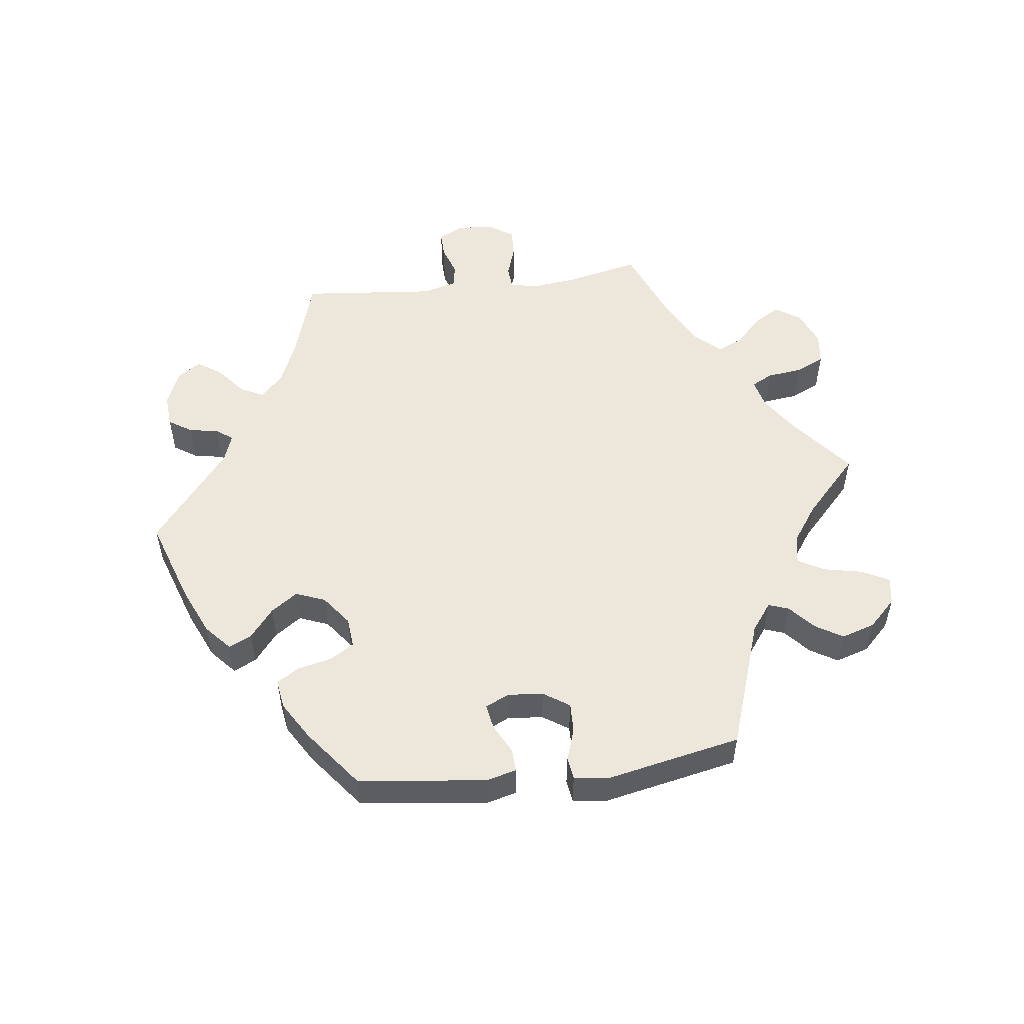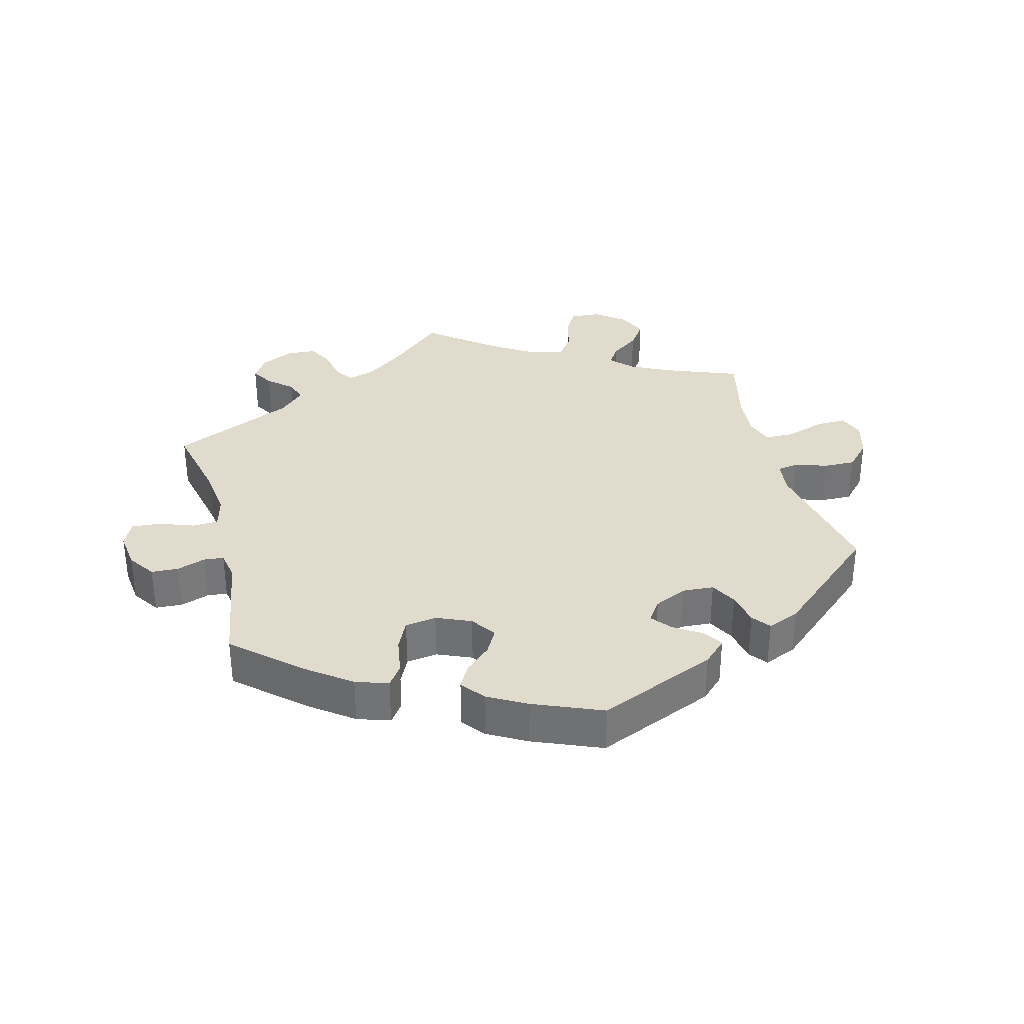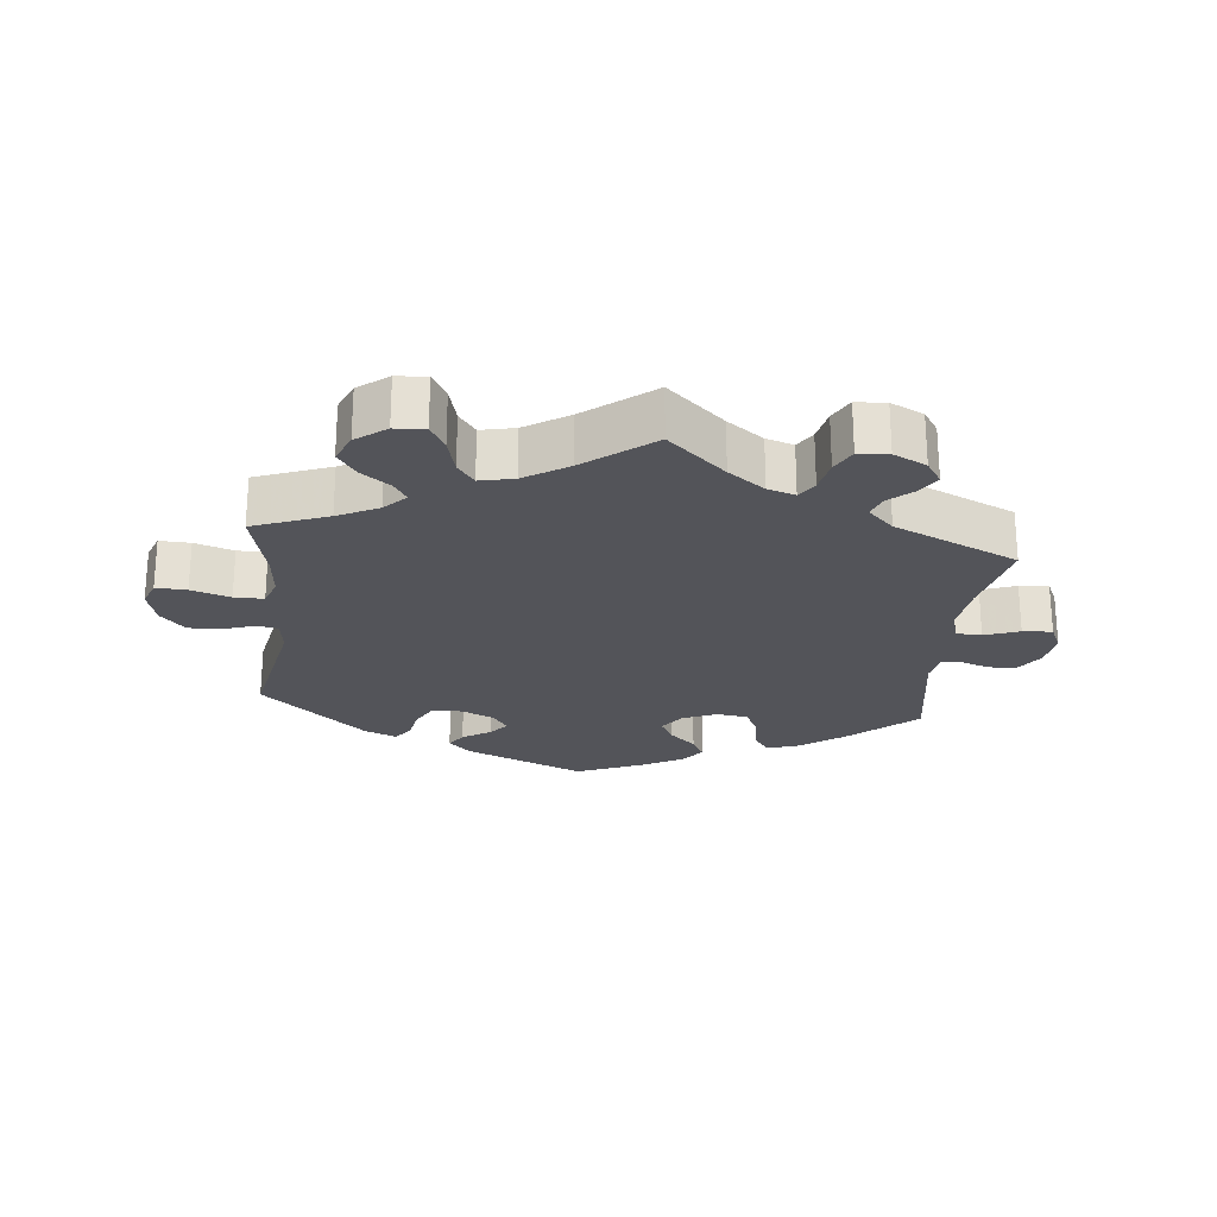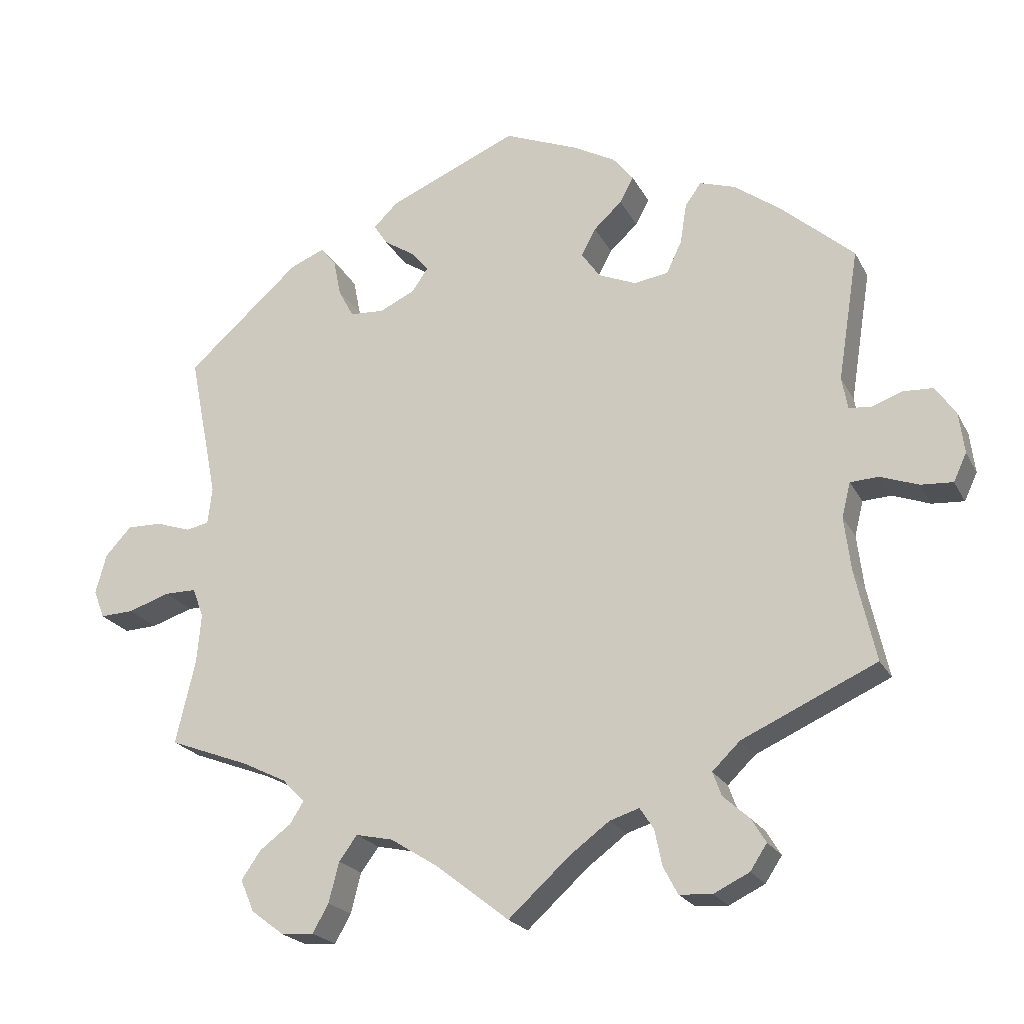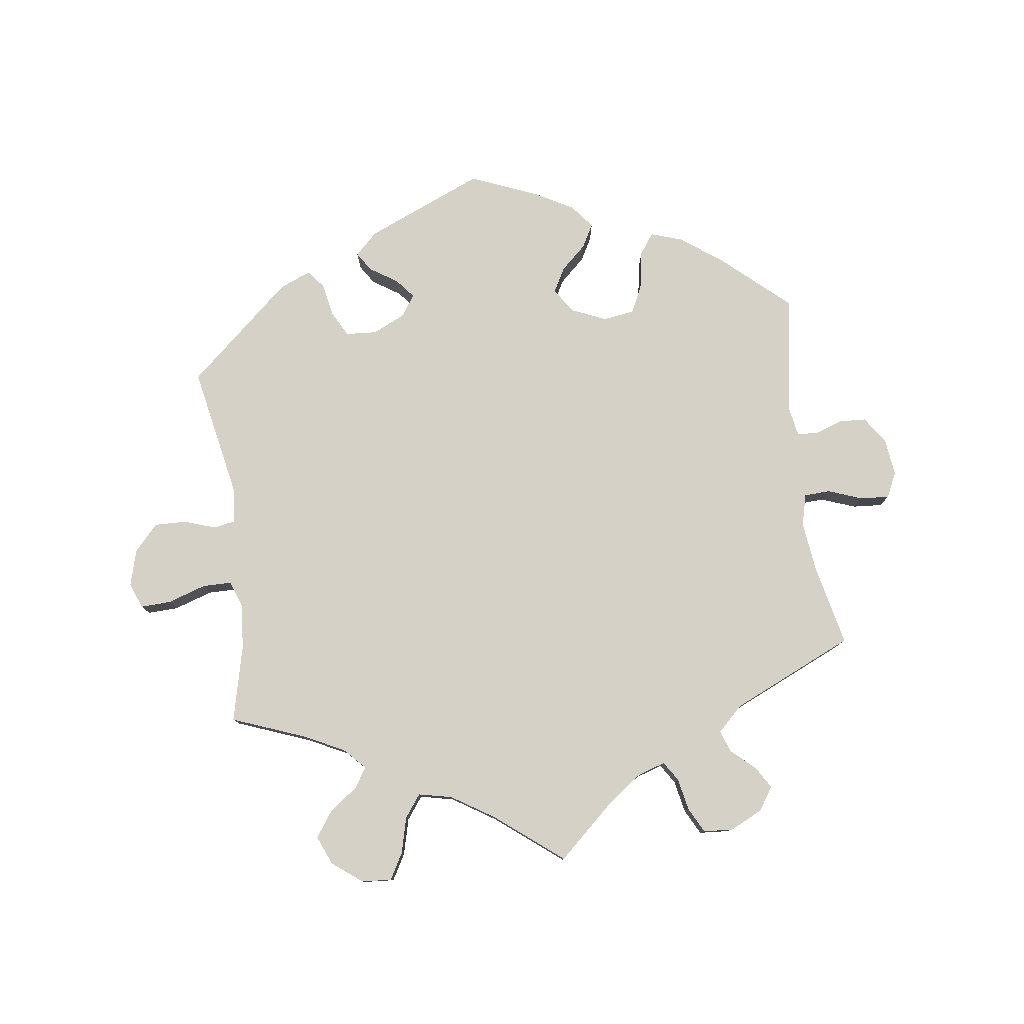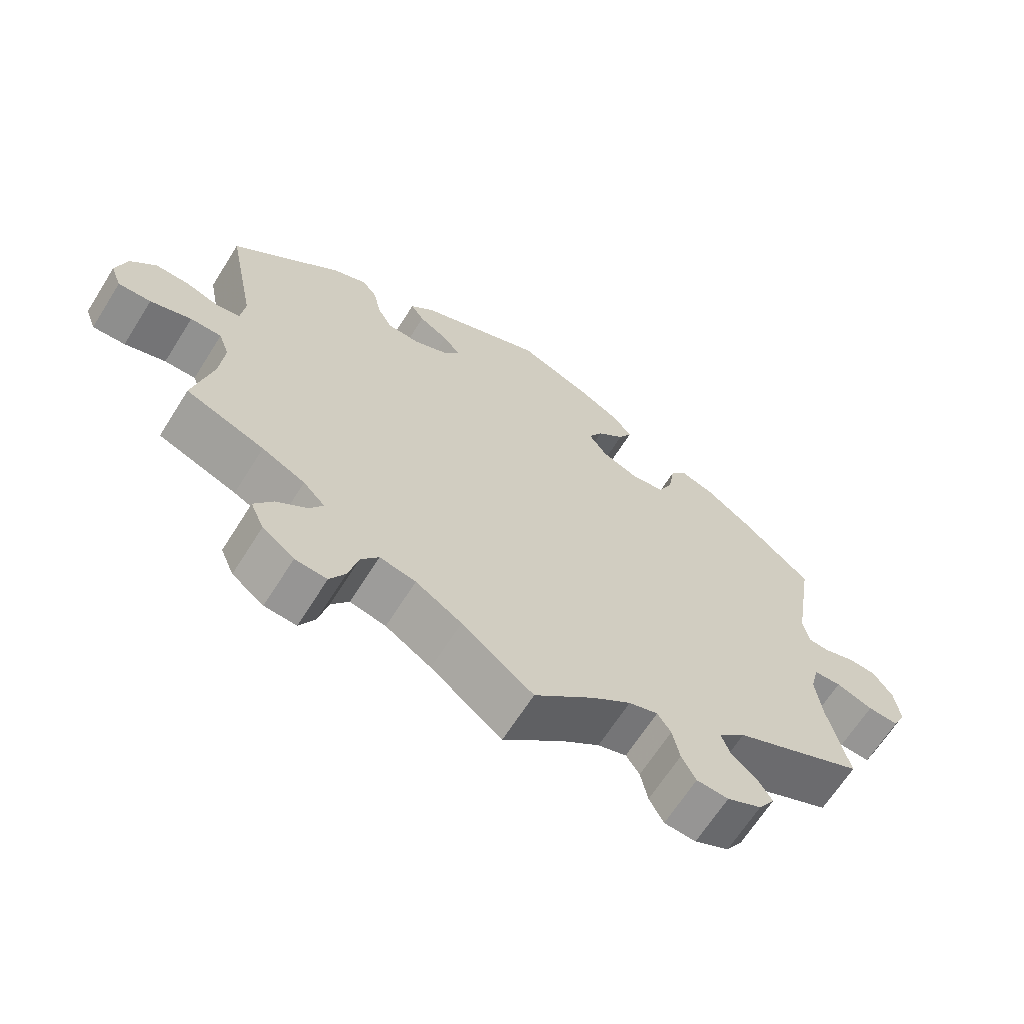
<metadata>
{"format":"obj","ext":"obj","renderer":"f3d","projection":"perspective","resolution":1024,"background":"white","views":[{"elev":53.2,"azim":22.8,"up":"+Y"},{"elev":33.8,"azim":-14.4,"up":"+Y"},{"elev":-23.8,"azim":174.2,"up":"+Y"},{"elev":-21.7,"azim":-158.7,"up":"+Z"},{"elev":78.9,"azim":172.6,"up":"+Y"},{"elev":-65.9,"azim":147.8,"up":"+Z"}]}
</metadata>
<code>
v 0.461 0.07 0.087
v 0.467 0.07 0.036
v 0.499 0.07 0.03
v 0.547 0.07 0.046
v 0.595 0.07 0.047
v 0.631 0.07 0.008
v 0.646 0.07 -0.047
v 0.631 0.07 -0.086
v 0.585 0.07 -0.084
v 0.527 0.07 -0.065
v 0.483 0.07 -0.065
v 0.468 0.07 -0.106
v 0.474 0.07 -0.174
v 0.501 0.07 -0.289
v 0.39 0.07 -0.331
v 0.329 0.07 -0.361
v 0.298 0.07 -0.393
v 0.317 0.07 -0.423
v 0.36 0.07 -0.455
v 0.387 0.07 -0.494
v 0.368 0.07 -0.538
v 0.323 0.07 -0.572
v 0.278 0.07 -0.575
v 0.256 0.07 -0.536
v 0.242 0.07 -0.481
v 0.217 0.07 -0.447
v 0.166 0.07 -0.458
v 0.101 0.07 -0.499
v 0 0.07 -0.578
v -0.085 0.07 -0.501
v -0.139 0.07 -0.461
v -0.18 0.07 -0.448
v -0.199 0.07 -0.477
v -0.209 0.07 -0.526
v -0.229 0.07 -0.564
v -0.274 0.07 -0.567
v -0.323 0.07 -0.543
v -0.346 0.07 -0.508
v -0.326 0.07 -0.475
v -0.29 0.07 -0.443
v -0.278 0.07 -0.41
v -0.316 0.07 -0.373
v -0.501 0.07 -0.289
v -0.473 0.07 -0.164
v -0.464 0.07 -0.09
v -0.476 0.07 -0.042
v -0.515 0.07 -0.04
v -0.567 0.07 -0.059
v -0.611 0.07 -0.062
v -0.629 0.07 -0.024
v -0.622 0.07 0.032
v -0.594 0.07 0.073
v -0.553 0.07 0.075
v -0.51 0.07 0.06
v -0.48 0.07 0.063
v -0.472 0.07 0.107
v -0.501 0.07 0.288
v -0.401 0.07 0.376
v -0.337 0.07 0.423
v -0.288 0.07 0.439
v -0.266 0.07 0.408
v -0.257 0.07 0.352
v -0.236 0.07 0.308
v -0.189 0.07 0.301
v -0.137 0.07 0.323
v -0.111 0.07 0.36
v -0.131 0.07 0.397
v -0.17 0.07 0.433
v -0.189 0.07 0.468
v -0.161 0.07 0.503
v -0.103 0.07 0.535
v 0 0.07 0.577
v 0.178 0.07 0.501
v 0.212 0.07 0.468
v 0.193 0.07 0.439
v 0.151 0.07 0.412
v 0.127 0.07 0.383
v 0.149 0.07 0.351
v 0.198 0.07 0.328
v 0.245 0.07 0.331
v 0.266 0.07 0.37
v 0.276 0.07 0.42
v 0.297 0.07 0.447
v 0.345 0.07 0.427
v 0.501 0.07 0.289
v 0.461 0 0.087
v 0.467 0 0.036
v 0.499 0 0.03
v 0.547 0 0.046
v 0.595 0 0.047
v 0.631 0 0.008
v 0.646 0 -0.047
v 0.631 0 -0.086
v 0.585 0 -0.084
v 0.527 0 -0.065
v 0.483 0 -0.065
v 0.468 0 -0.106
v 0.474 0 -0.174
v 0.501 0 -0.289
v 0.39 0 -0.331
v 0.329 0 -0.361
v 0.298 0 -0.393
v 0.317 0 -0.423
v 0.36 0 -0.455
v 0.387 0 -0.494
v 0.368 0 -0.538
v 0.323 0 -0.572
v 0.278 0 -0.575
v 0.256 0 -0.536
v 0.242 0 -0.481
v 0.217 0 -0.447
v 0.166 0 -0.458
v 0.101 0 -0.499
v 0 0 -0.578
v -0.085 0 -0.501
v -0.139 0 -0.461
v -0.18 0 -0.448
v -0.199 0 -0.477
v -0.209 0 -0.526
v -0.229 0 -0.564
v -0.274 0 -0.567
v -0.323 0 -0.543
v -0.346 0 -0.508
v -0.326 0 -0.475
v -0.29 0 -0.443
v -0.278 0 -0.41
v -0.316 0 -0.373
v -0.501 0 -0.289
v -0.473 0 -0.164
v -0.464 0 -0.09
v -0.476 0 -0.042
v -0.515 0 -0.04
v -0.567 0 -0.059
v -0.611 0 -0.062
v -0.629 0 -0.024
v -0.622 0 0.032
v -0.594 0 0.073
v -0.553 0 0.075
v -0.51 0 0.06
v -0.48 0 0.063
v -0.472 0 0.107
v -0.501 0 0.288
v -0.401 0 0.376
v -0.337 0 0.423
v -0.288 0 0.439
v -0.266 0 0.408
v -0.257 0 0.352
v -0.236 0 0.308
v -0.189 0 0.301
v -0.137 0 0.323
v -0.111 0 0.36
v -0.131 0 0.397
v -0.17 0 0.433
v -0.189 0 0.468
v -0.161 0 0.503
v -0.103 0 0.535
v 0 0 0.577
v 0.178 0 0.501
v 0.212 0 0.468
v 0.193 0 0.439
v 0.151 0 0.412
v 0.127 0 0.383
v 0.149 0 0.351
v 0.198 0 0.328
v 0.245 0 0.331
v 0.266 0 0.37
v 0.276 0 0.42
v 0.297 0 0.447
v 0.345 0 0.427
v 0.501 0 0.289
f 84 85 1
f 81 82 83 84
f 80 81 84 1
f 79 80 1 2
f 78 79 2
f 73 74 75 76
f 73 76 77
f 72 73 77
f 71 72 77
f 70 71 77 78
f 67 68 69 70
f 66 67 70 78
f 59 60 61 62
f 59 62 63
f 56 57 58 59
f 55 56 59 63
f 51 52 53 54
f 51 54 55
f 50 51 55
f 47 48 49 50
f 46 47 50 55
f 45 46 55 63
f 42 43 44
f 41 42 44 45
f 37 38 39 40
f 37 40 41
f 36 37 41
f 33 34 35 36
f 32 33 36 41
f 31 32 41 45
f 28 29 30
f 27 28 30 31
f 26 27 31 45
f 22 23 24 25
f 22 25 26
f 21 22 26
f 18 19 20 21
f 17 18 21 26
f 16 17 26 45
f 13 14 15
f 12 13 15 16
f 11 12 16 45
f 7 8 9 10
f 7 10 11
f 3 4 5 6
f 3 6 7 11
f 65 66 78 2
f 11 45 63 64
f 11 64 65 2
f 2 3 11
f 86 170 169
f 169 168 167 166
f 86 169 166 165
f 87 86 165 164
f 87 164 163
f 161 160 159 158
f 162 161 158
f 162 158 157
f 162 157 156
f 163 162 156 155
f 155 154 153 152
f 163 155 152 151
f 147 146 145 144
f 148 147 144
f 144 143 142 141
f 148 144 141 140
f 139 138 137 136
f 140 139 136
f 140 136 135
f 135 134 133 132
f 140 135 132 131
f 148 140 131 130
f 129 128 127
f 130 129 127 126
f 125 124 123 122
f 126 125 122
f 126 122 121
f 121 120 119 118
f 126 121 118 117
f 130 126 117 116
f 115 114 113
f 116 115 113 112
f 130 116 112 111
f 110 109 108 107
f 111 110 107
f 111 107 106
f 106 105 104 103
f 111 106 103 102
f 130 111 102 101
f 100 99 98
f 101 100 98 97
f 130 101 97 96
f 95 94 93 92
f 96 95 92
f 91 90 89 88
f 96 92 91 88
f 87 163 151 150
f 149 148 130 96
f 87 150 149 96
f 96 88 87
f 1 86 87 2
f 2 87 88 3
f 3 88 89 4
f 4 89 90 5
f 5 90 91 6
f 6 91 92 7
f 7 92 93 8
f 8 93 94 9
f 9 94 95 10
f 10 95 96 11
f 11 96 97 12
f 12 97 98 13
f 13 98 99 14
f 14 99 100 15
f 15 100 101 16
f 16 101 102 17
f 17 102 103 18
f 18 103 104 19
f 19 104 105 20
f 20 105 106 21
f 21 106 107 22
f 22 107 108 23
f 23 108 109 24
f 24 109 110 25
f 25 110 111 26
f 26 111 112 27
f 27 112 113 28
f 28 113 114 29
f 29 114 115 30
f 30 115 116 31
f 31 116 117 32
f 32 117 118 33
f 33 118 119 34
f 34 119 120 35
f 35 120 121 36
f 36 121 122 37
f 37 122 123 38
f 38 123 124 39
f 39 124 125 40
f 40 125 126 41
f 41 126 127 42
f 42 127 128 43
f 43 128 129 44
f 44 129 130 45
f 45 130 131 46
f 46 131 132 47
f 47 132 133 48
f 48 133 134 49
f 49 134 135 50
f 50 135 136 51
f 51 136 137 52
f 52 137 138 53
f 53 138 139 54
f 54 139 140 55
f 55 140 141 56
f 56 141 142 57
f 57 142 143 58
f 58 143 144 59
f 59 144 145 60
f 60 145 146 61
f 61 146 147 62
f 62 147 148 63
f 63 148 149 64
f 64 149 150 65
f 65 150 151 66
f 66 151 152 67
f 67 152 153 68
f 68 153 154 69
f 69 154 155 70
f 70 155 156 71
f 71 156 157 72
f 72 157 158 73
f 73 158 159 74
f 74 159 160 75
f 75 160 161 76
f 76 161 162 77
f 77 162 163 78
f 78 163 164 79
f 79 164 165 80
f 80 165 166 81
f 81 166 167 82
f 82 167 168 83
f 83 168 169 84
f 84 169 170 85
f 85 170 86 1

</code>
